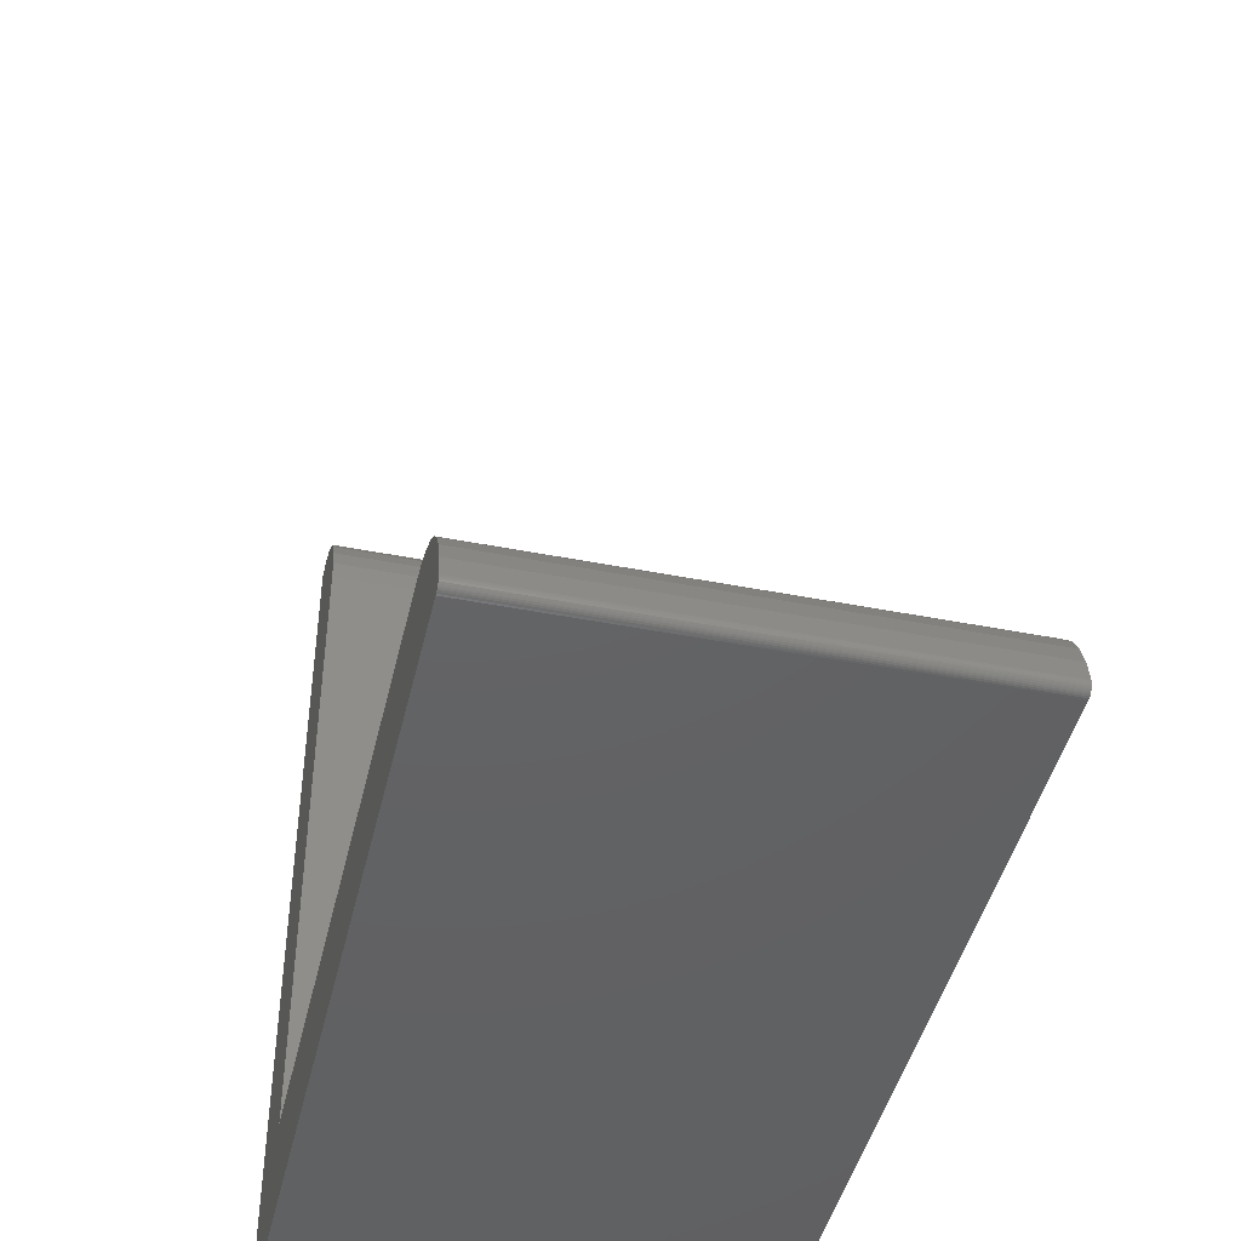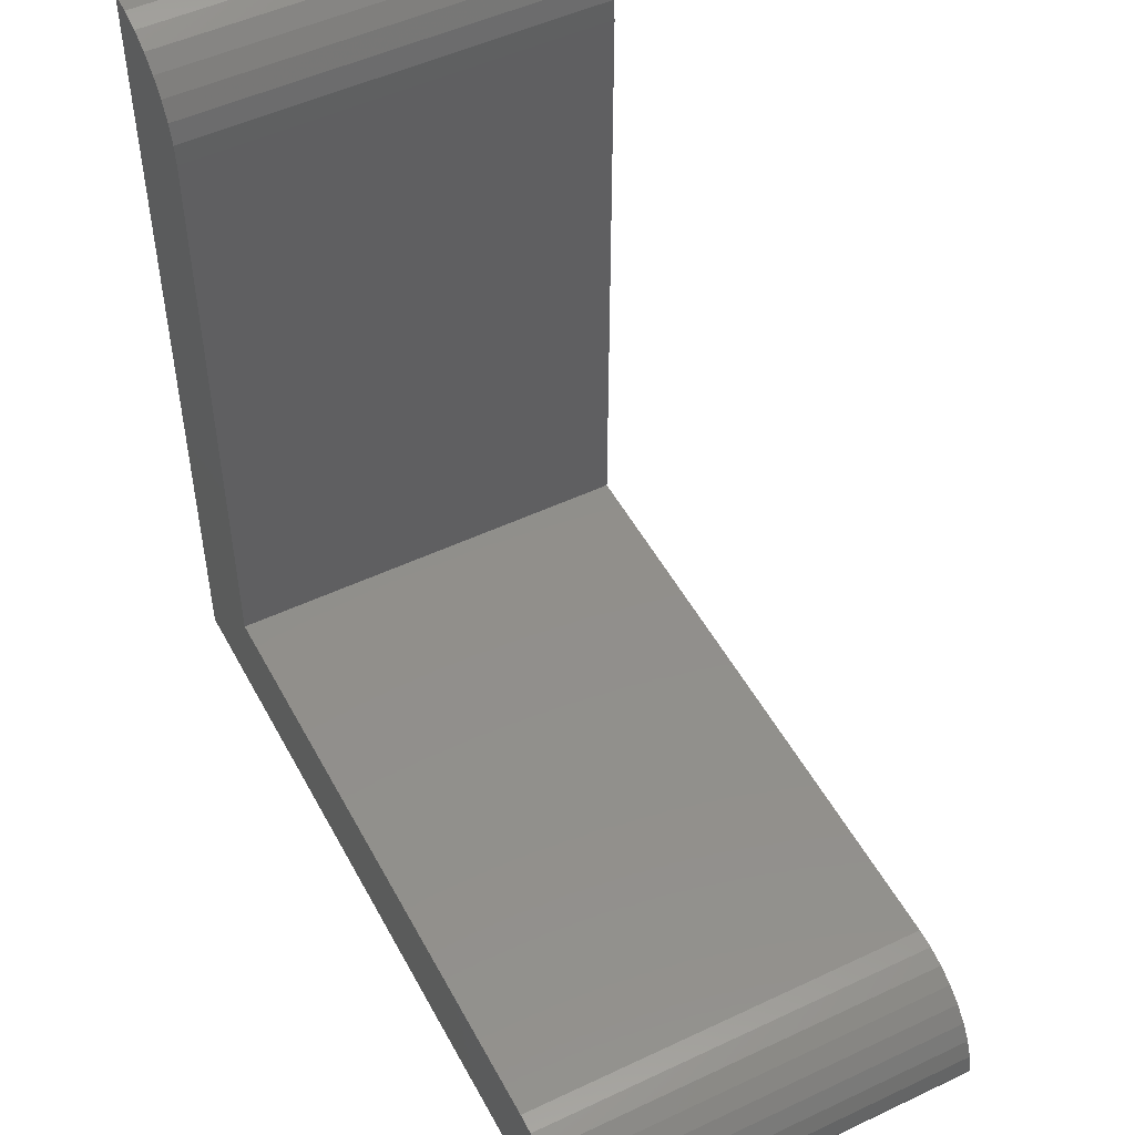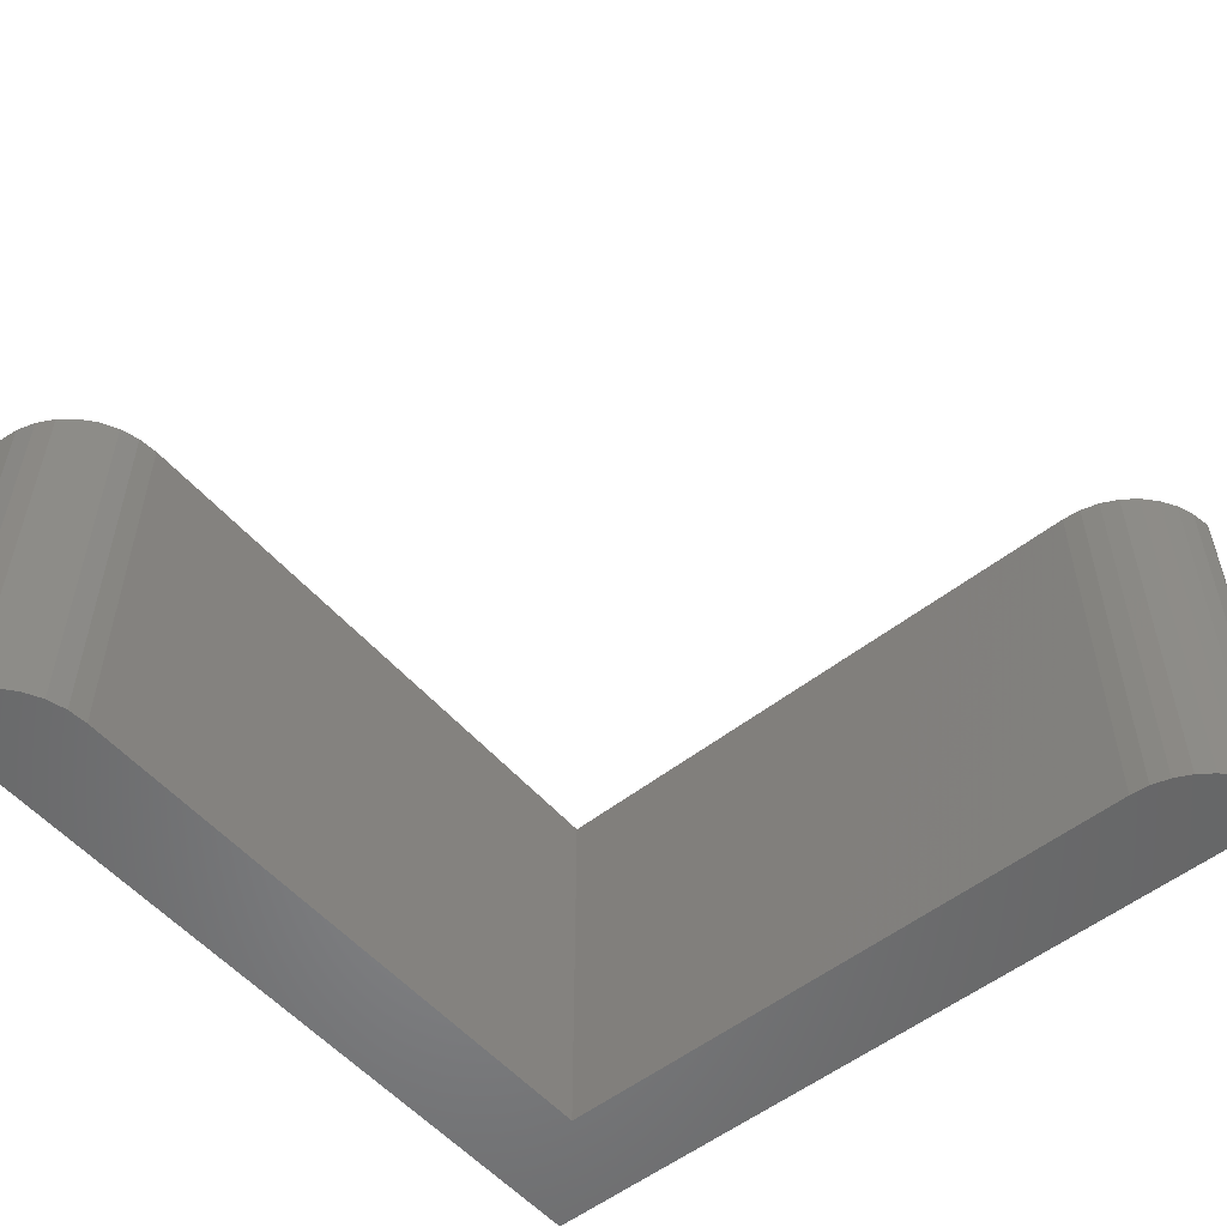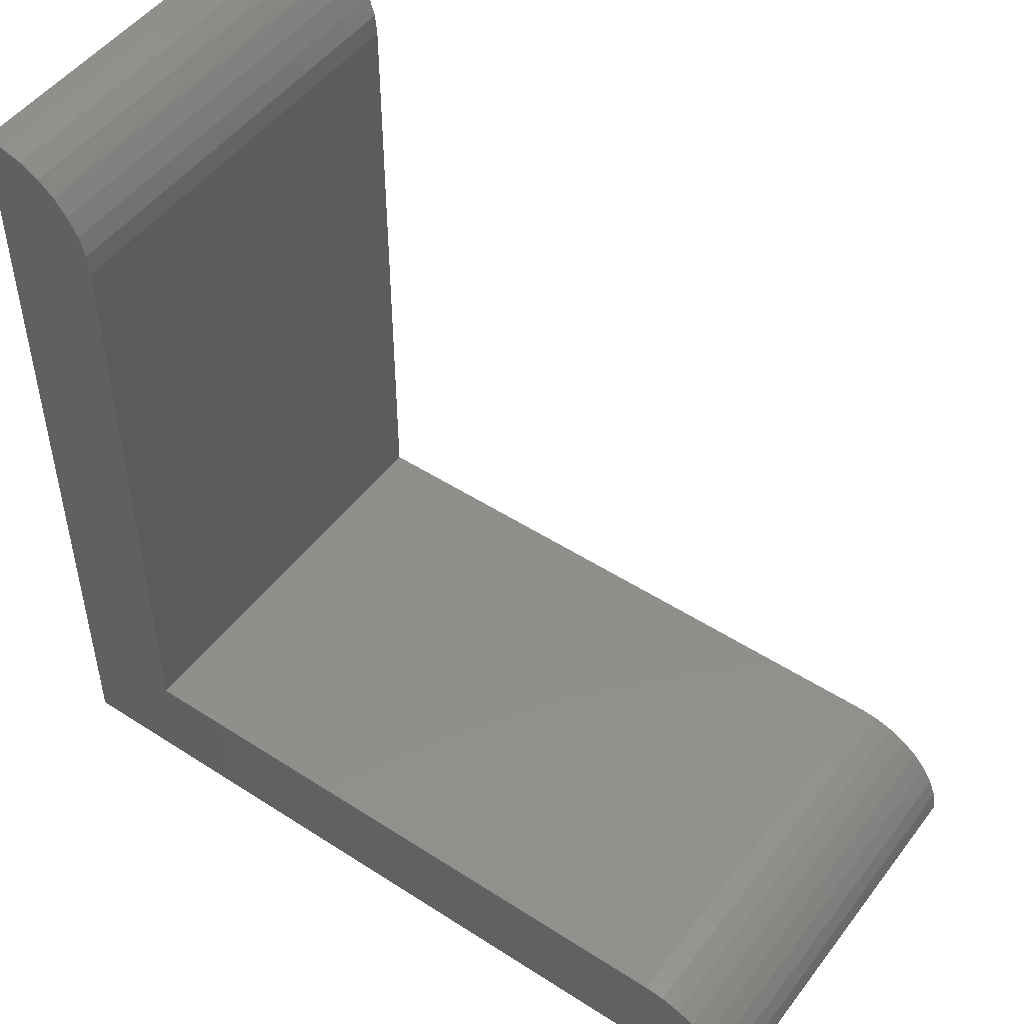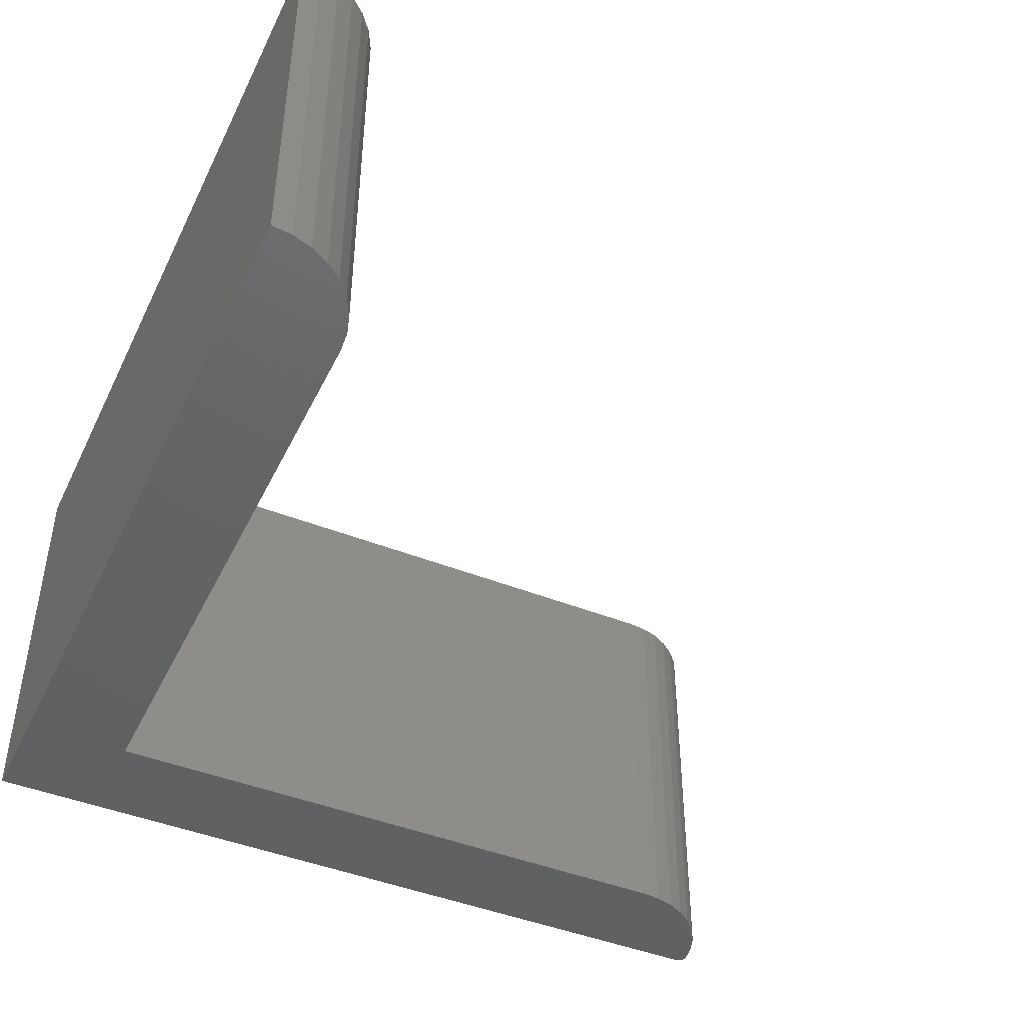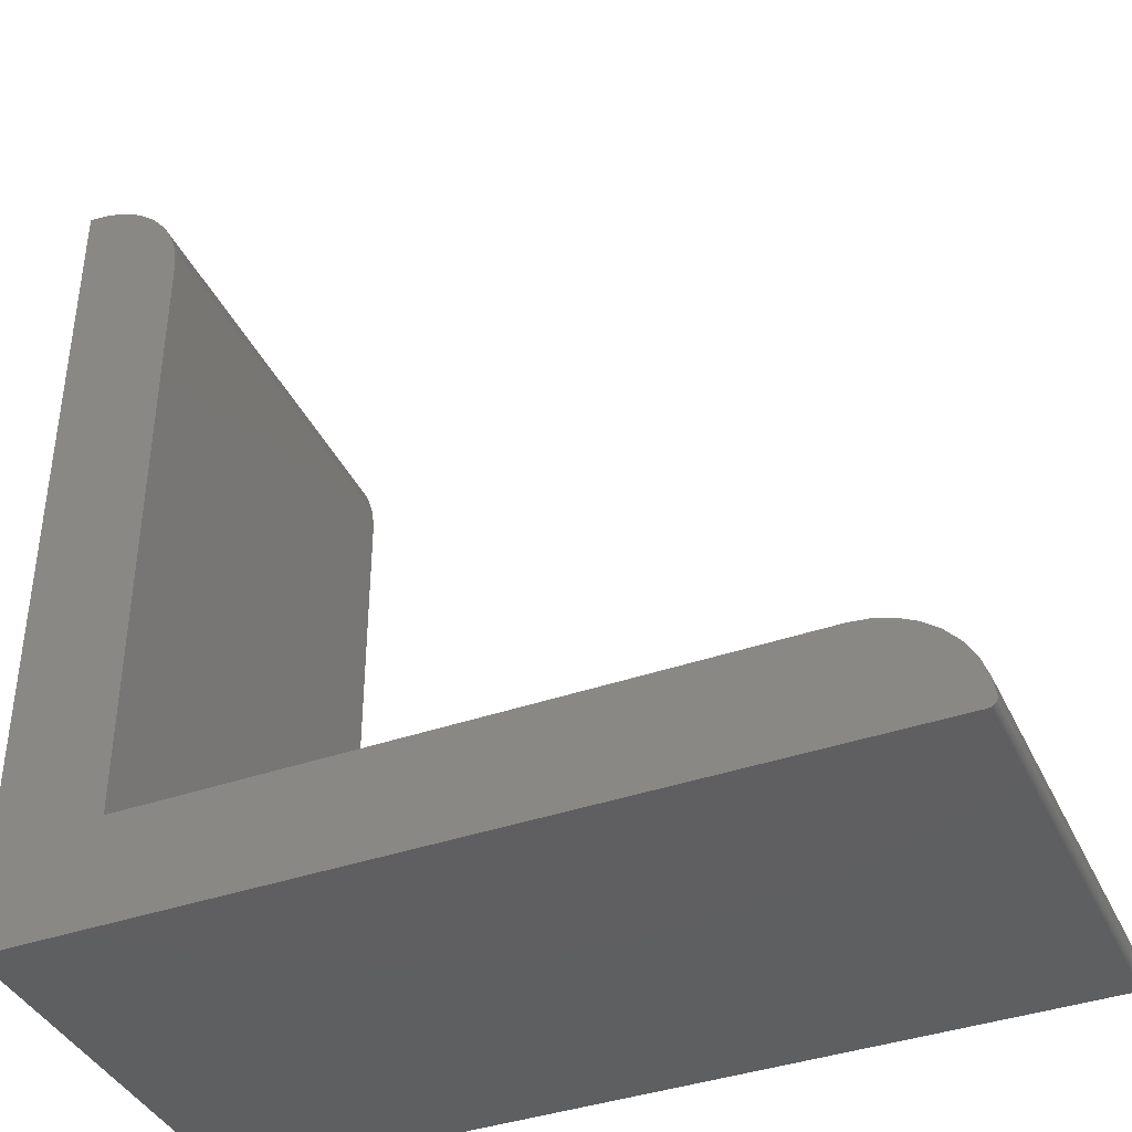
<metadata>
{"format":"stl","ext":"stl","renderer":"f3d","projection":"perspective","resolution":1024,"background":"white","views":[{"elev":-44.6,"azim":77.1,"up":"+Z"},{"elev":50.3,"azim":62.6,"up":"+Z"},{"elev":-53.7,"azim":39.9,"up":"+Y"},{"elev":49.5,"azim":35.6,"up":"+Z"},{"elev":-44.8,"azim":-24.8,"up":"+Y"},{"elev":-39.3,"azim":23.5,"up":"+Z"}]}
</metadata>
<code>
# stl→obj: 58 verts, 112 faces
v 0.7459 -0.375 0.001167
v 0 -0.375 0
v 0.7418 -0.375 -4.542e-17
v 0.7433 -0.375 0.0001326
v 0.7447 -0.375 0.0005261
v 0.7471 -0.375 0.002033
v 0.7481 -0.375 0.003096
v 0.7488 -0.375 0.004319
v 0.7493 -0.375 0.00566
v 0.7496 -0.375 0.007075
v 0.7496 -0.375 0.008515
v 0.7464 -0.375 0.02573
v 0.7401 -0.375 0.04208
v 0.731 -0.375 0.05698
v 0.7192 -0.375 0.06993
v 0.7052 -0.375 0.0805
v 0.6895 -0.375 0.08832
v 0.6727 -0.375 0.09312
v 0.6553 -0.375 0.09474
v 0.09474 -0.375 0.09474
v 0.09474 -0.375 0.6553
v 5.173e-17 -0.375 0.75
v 0.09292 -0.375 0.6737
v 0.08753 -0.375 0.6915
v 0.07877 -0.375 0.7079
v 0.06699 -0.375 0.7223
v 0.05263 -0.375 0.734
v 0.03625 -0.375 0.7428
v 0.01848 -0.375 0.7482
v 0.7459 0 0.001167
v 0.7447 0 0.0005261
v 0.7433 0 0.0001326
v 0.7418 0 -4.542e-17
v 0 0 0
v 0.09474 0 0.6553
v 0.09474 0 0.09474
v 0.6553 0 0.09474
v 0.6727 0 0.09312
v 0.6895 0 0.08832
v 0.7052 0 0.0805
v 0.7192 0 0.06993
v 0.731 0 0.05698
v 0.7401 0 0.04208
v 0.7464 0 0.02573
v 0.7496 0 0.008515
v 0.7496 0 0.007075
v 0.7493 0 0.00566
v 0.7488 0 0.004319
v 0.7481 0 0.003096
v 0.7471 0 0.002033
v 5.173e-17 0 0.75
v 0.01848 0 0.7482
v 0.03625 0 0.7428
v 0.05263 0 0.734
v 0.06699 0 0.7223
v 0.07877 0 0.7079
v 0.08753 0 0.6915
v 0.09292 0 0.6737
f 1 2 3
f 1 3 4
f 1 4 5
f 2 1 6
f 2 6 7
f 2 7 8
f 2 8 9
f 2 9 10
f 2 10 11
f 2 11 12
f 2 12 13
f 2 13 14
f 2 14 15
f 2 15 16
f 2 16 17
f 2 17 18
f 2 18 19
f 2 19 20
f 2 20 21
f 22 2 21
f 22 21 23
f 22 23 24
f 22 24 25
f 22 25 26
f 22 26 27
f 22 27 28
f 22 28 29
f 30 31 32
f 30 32 33
f 30 33 34
f 34 35 36
f 34 36 37
f 34 37 38
f 34 38 39
f 34 39 40
f 34 40 41
f 34 41 42
f 34 42 43
f 34 43 44
f 34 44 45
f 34 45 46
f 34 46 47
f 34 47 48
f 34 48 49
f 34 49 50
f 34 50 30
f 51 52 53
f 51 53 54
f 51 54 55
f 51 55 56
f 51 56 57
f 51 57 58
f 51 58 35
f 51 35 34
f 37 19 38
f 38 19 18
f 38 18 39
f 39 18 17
f 39 17 40
f 40 17 16
f 40 16 41
f 41 16 15
f 41 15 42
f 42 15 14
f 42 14 43
f 43 14 13
f 43 13 44
f 44 13 12
f 44 12 45
f 45 12 11
f 2 34 3
f 3 34 33
f 3 33 4
f 4 33 32
f 4 32 5
f 5 32 31
f 5 31 1
f 1 31 30
f 1 30 6
f 6 30 50
f 6 50 7
f 7 50 49
f 7 49 8
f 8 49 48
f 8 48 9
f 9 48 47
f 9 47 10
f 10 47 46
f 10 46 11
f 11 46 45
f 22 51 2
f 2 51 34
f 51 22 52
f 52 22 29
f 52 29 53
f 53 29 28
f 53 28 54
f 54 28 27
f 54 27 55
f 55 27 26
f 55 26 56
f 56 26 25
f 56 25 57
f 57 25 24
f 57 24 58
f 58 24 23
f 58 23 35
f 35 23 21
f 20 36 21
f 21 36 35
f 19 37 20
f 20 37 36

</code>
